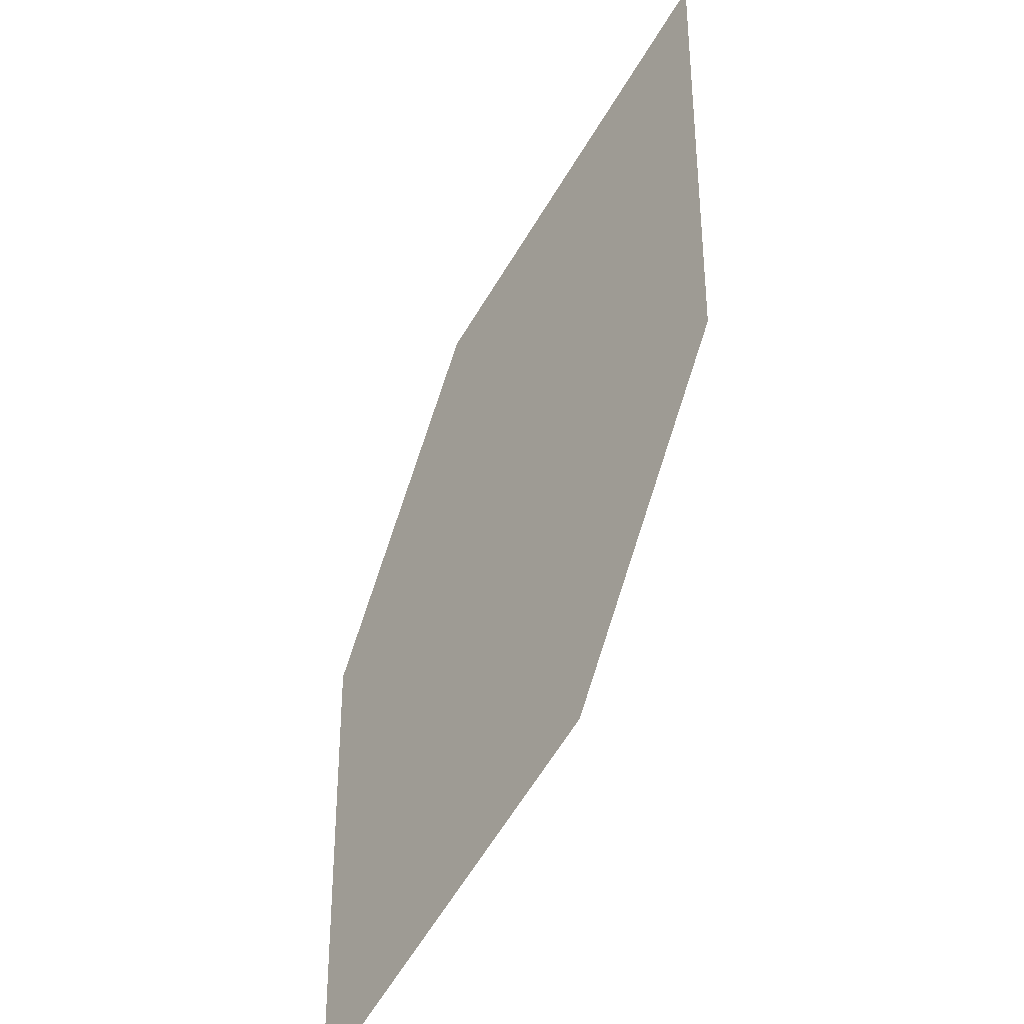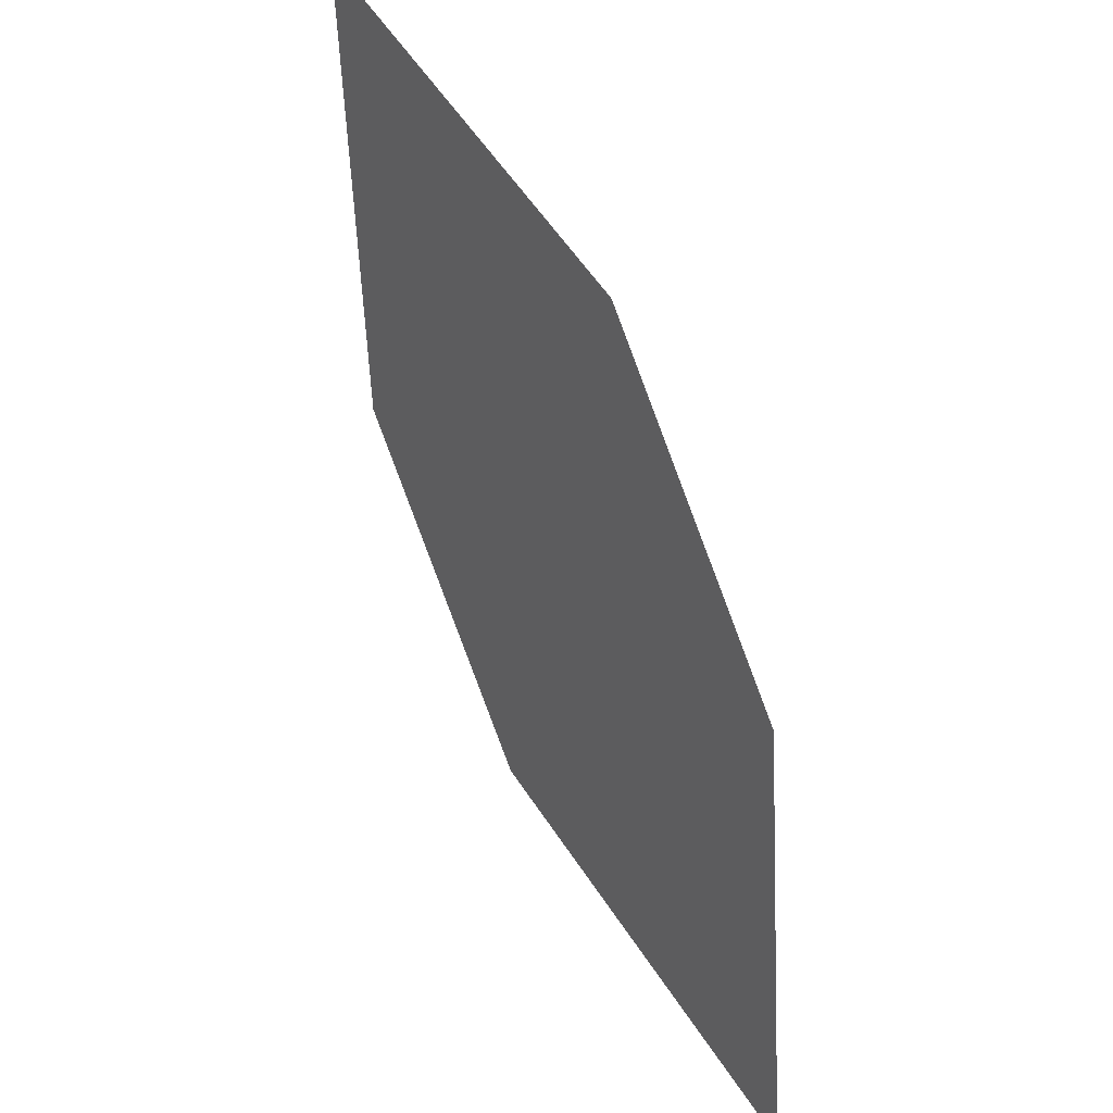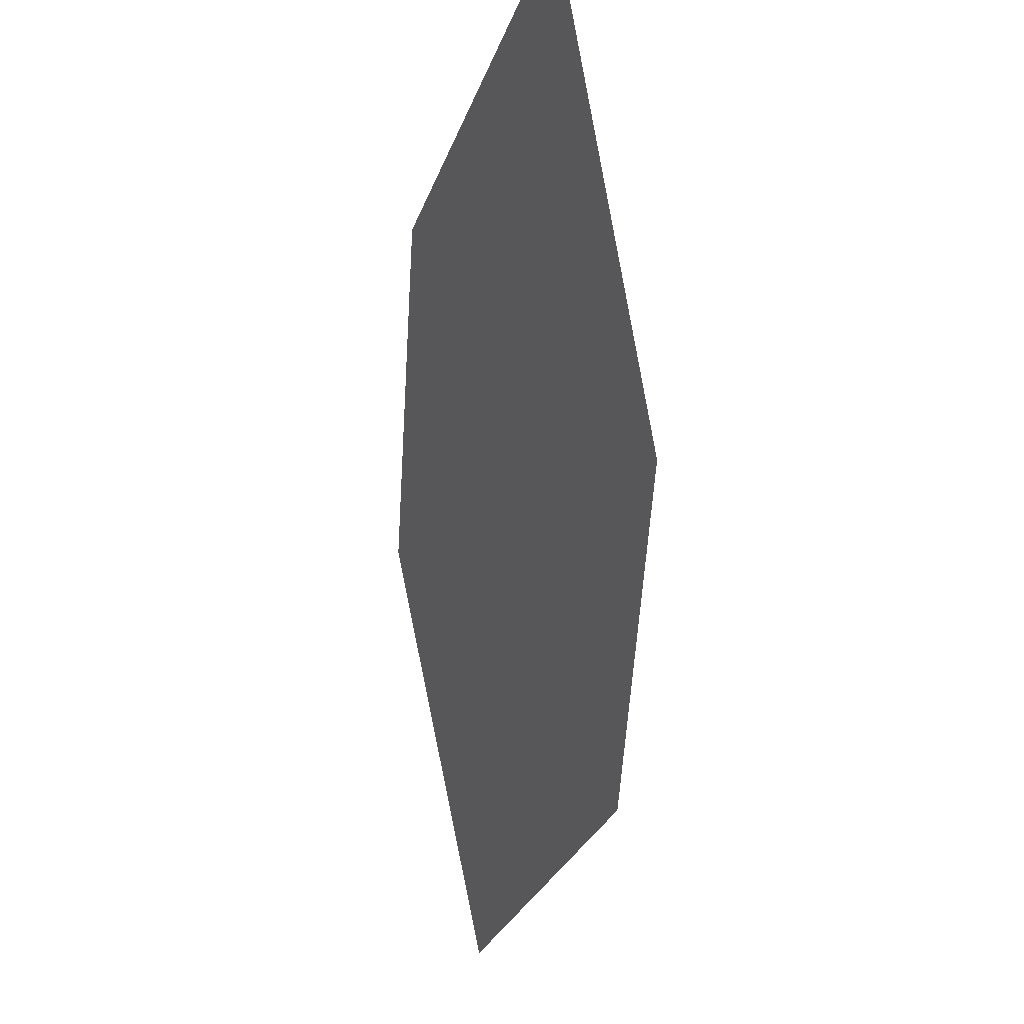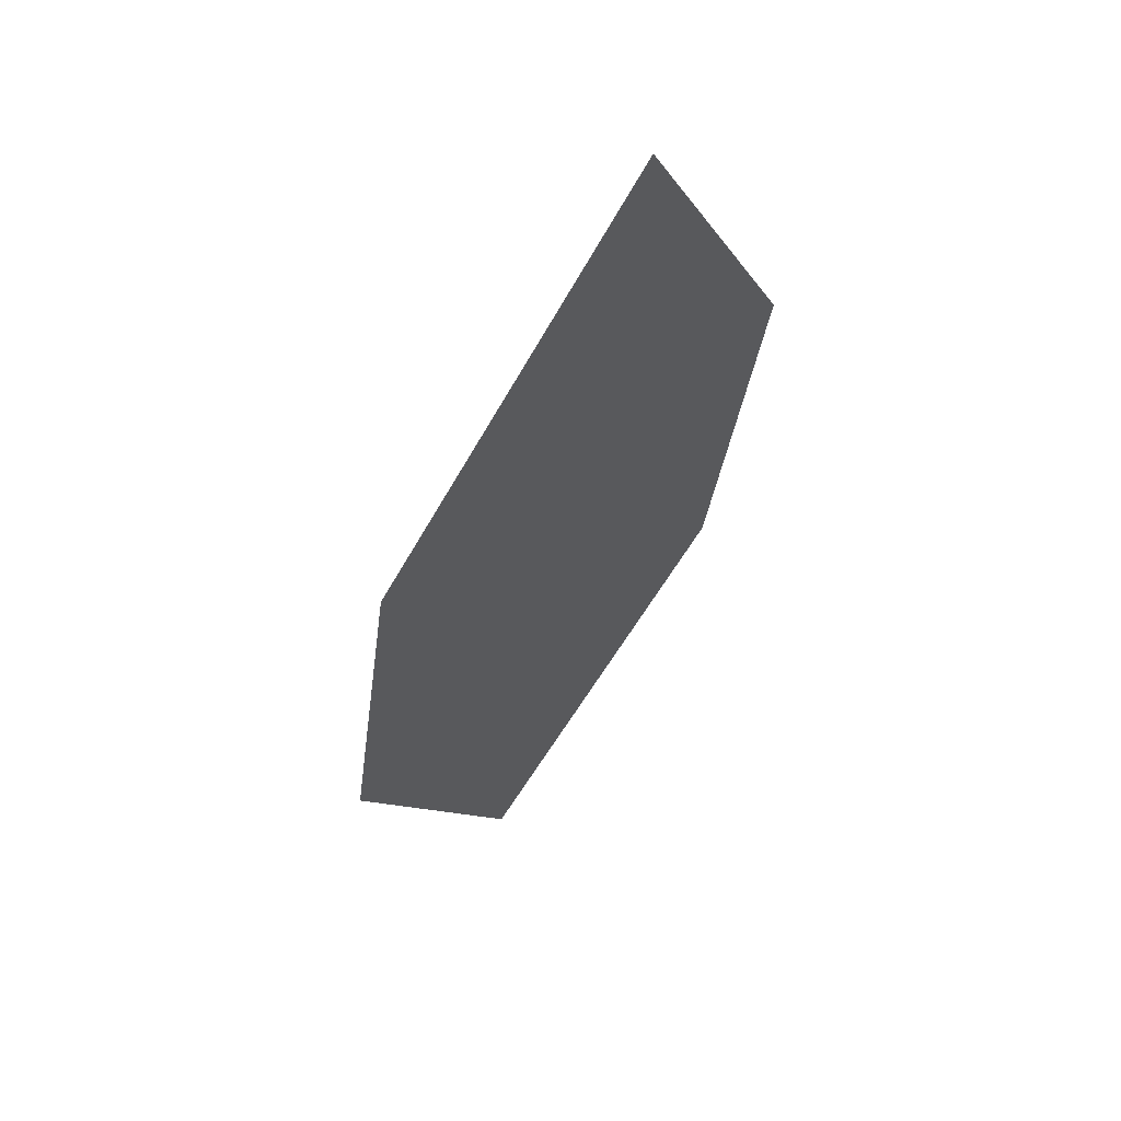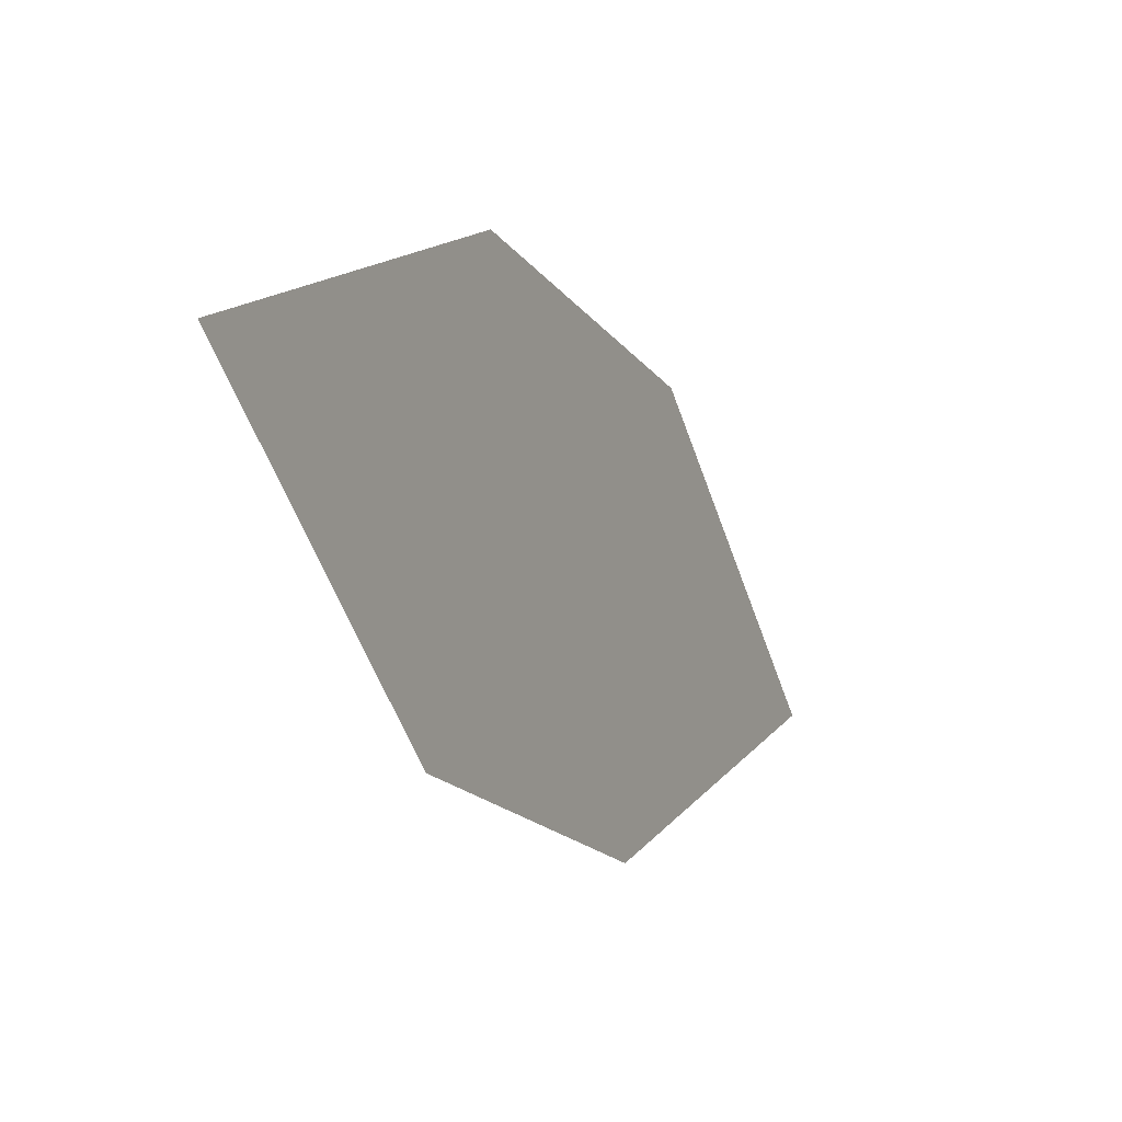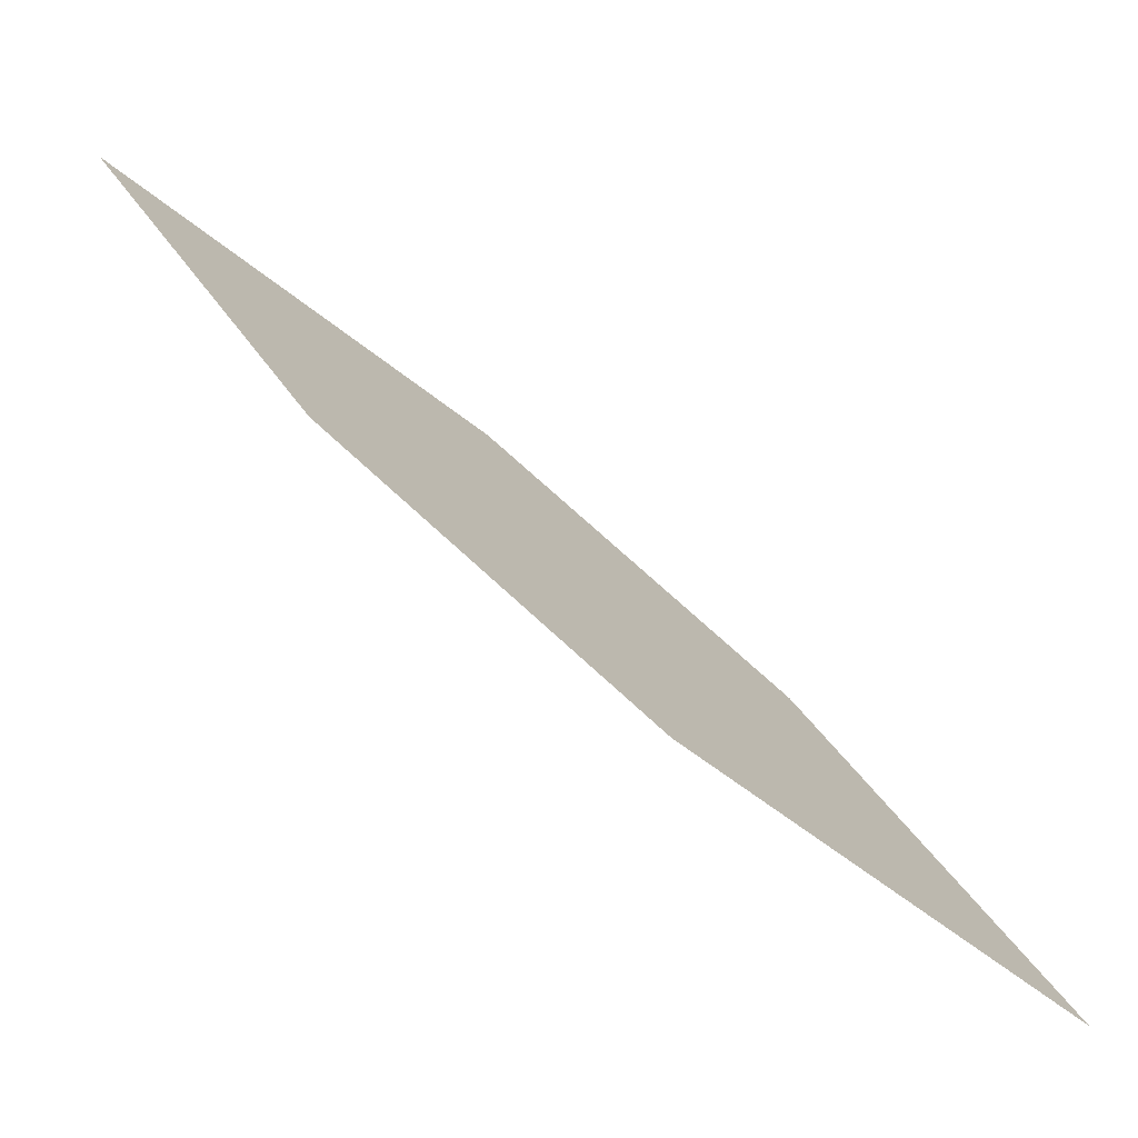
<metadata>
{"format":"obj","ext":"obj","renderer":"f3d","projection":"perspective","resolution":1024,"background":"white","views":[{"elev":51.1,"azim":-29.2,"up":"+Y"},{"elev":-58.3,"azim":153.7,"up":"+Y"},{"elev":-21.5,"azim":-60.5,"up":"+Z"},{"elev":-57.3,"azim":-57.0,"up":"+Y"},{"elev":-58.0,"azim":155.4,"up":"+Z"},{"elev":-48.8,"azim":8.1,"up":"+Z"}]}
</metadata>
<code>
o leaves.115
v 0.1729 0.1115 0.9013
v 0.1962 0.1141 0.8596
v 0.2564 0.1675 0.8304
v 0.2053 0.1463 0.8957
v 0.2332 0.1649 0.8721
v 0.224 0.1328 0.836
f 1 2 6 3
f 1 3 5 4

</code>
